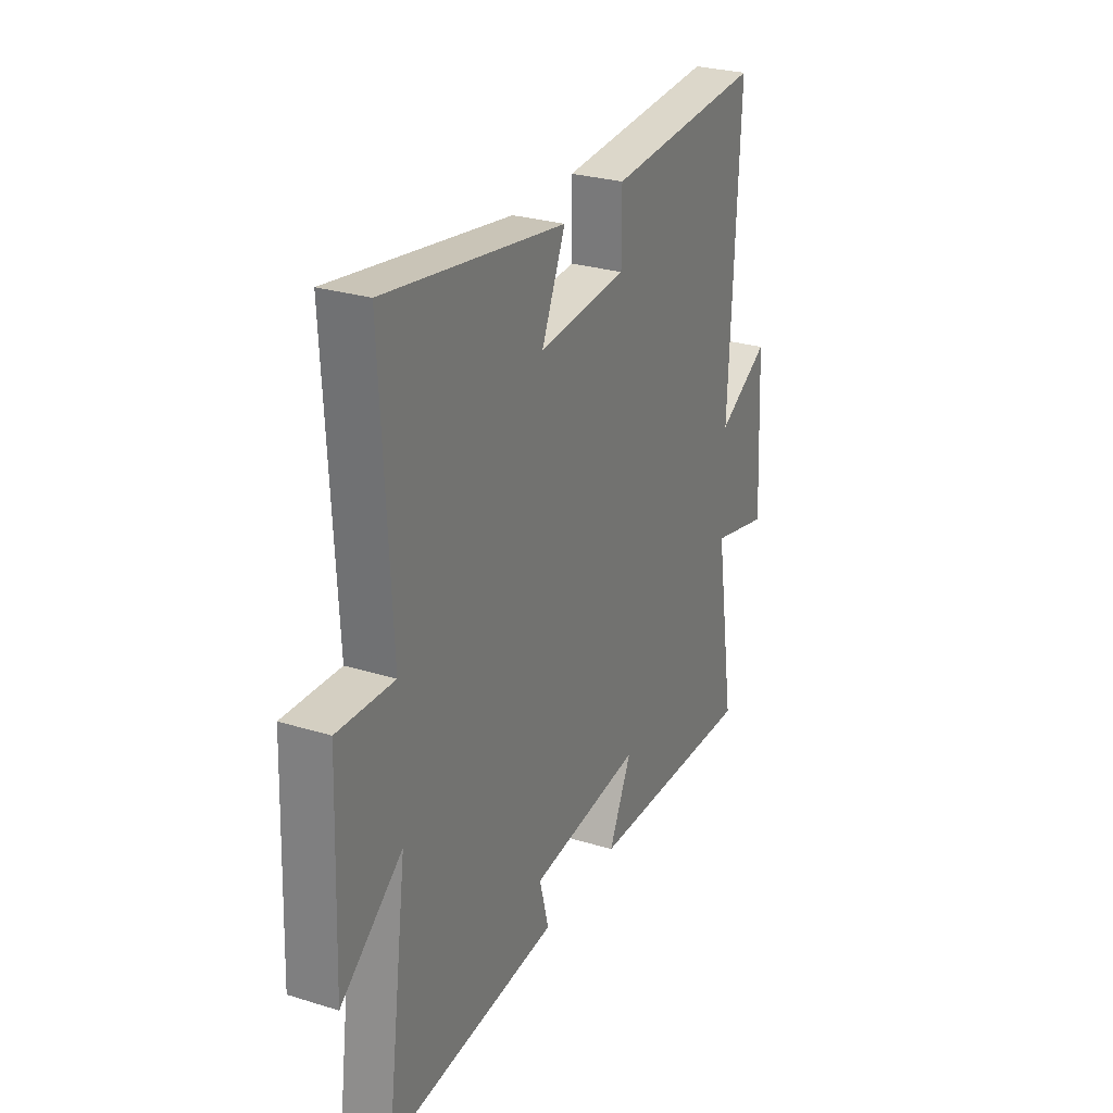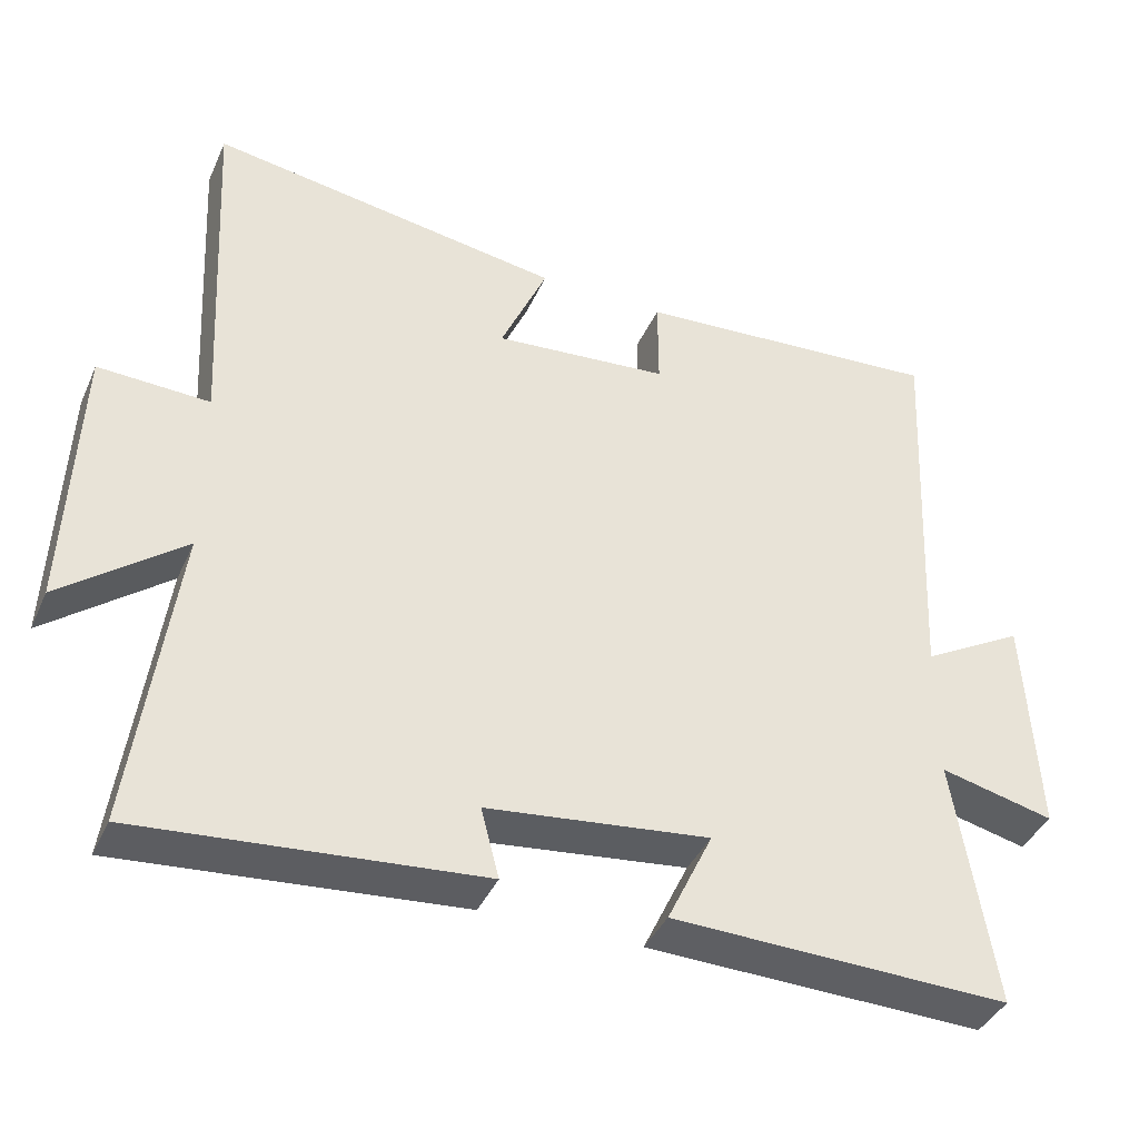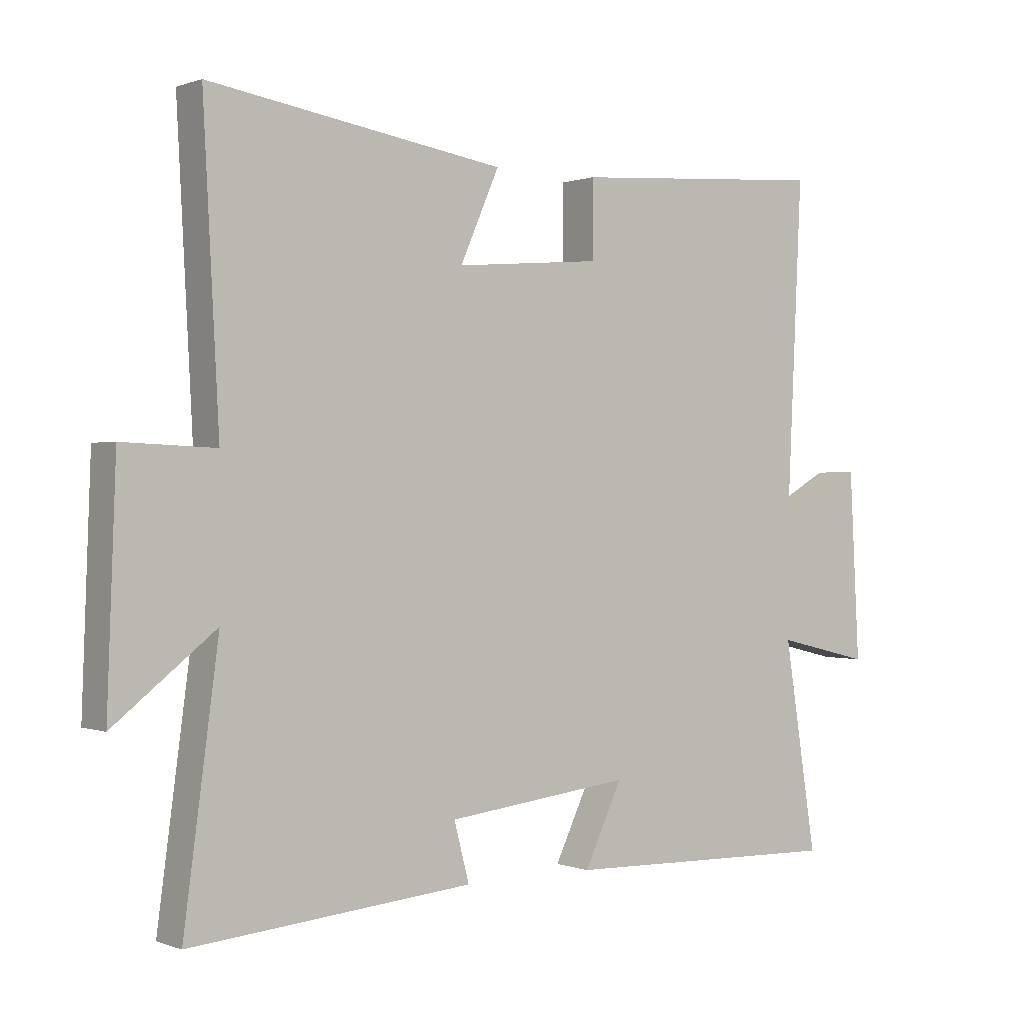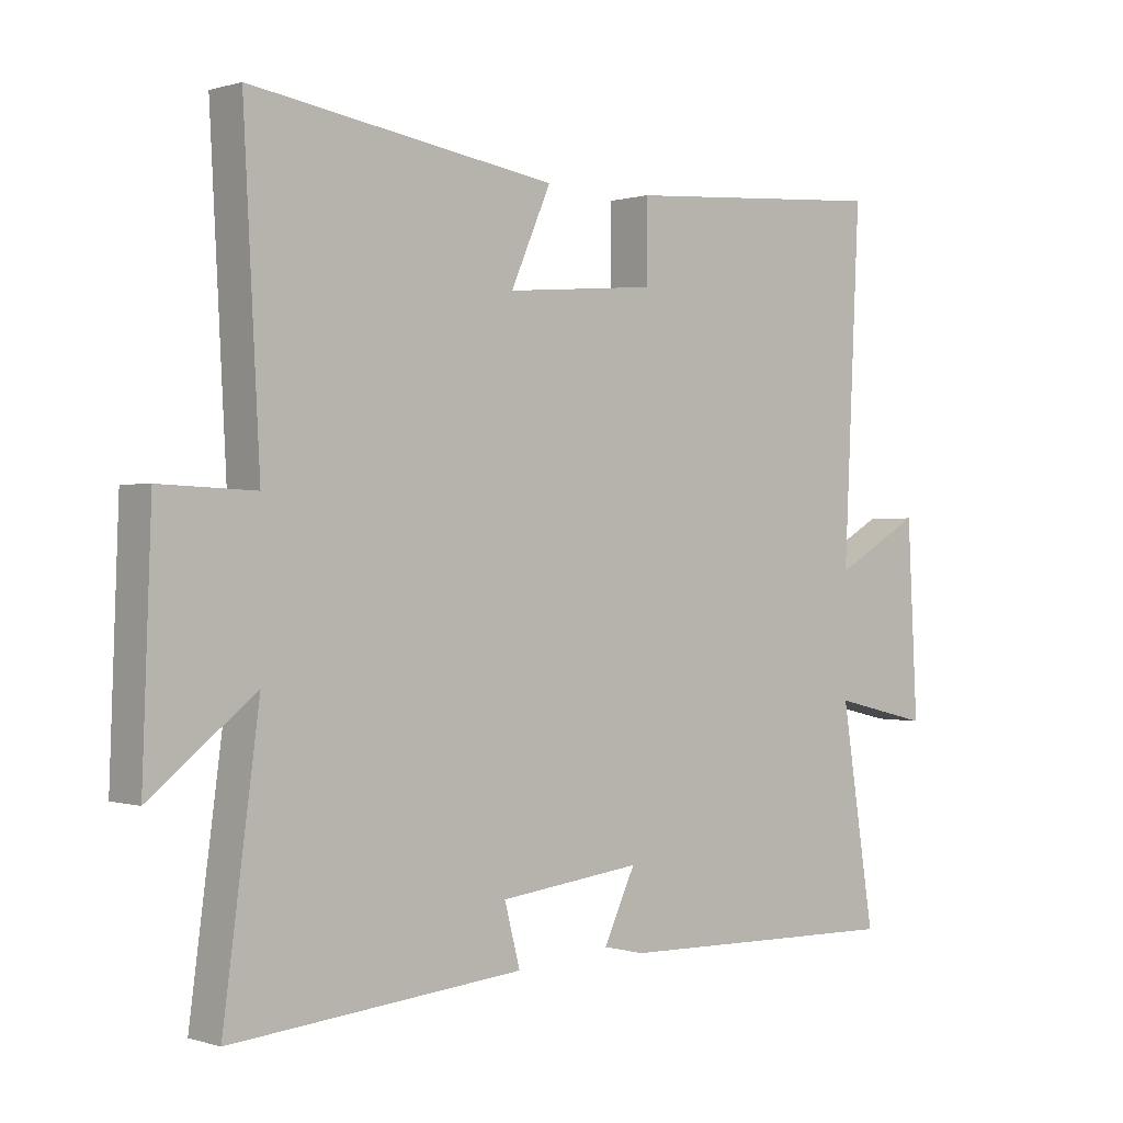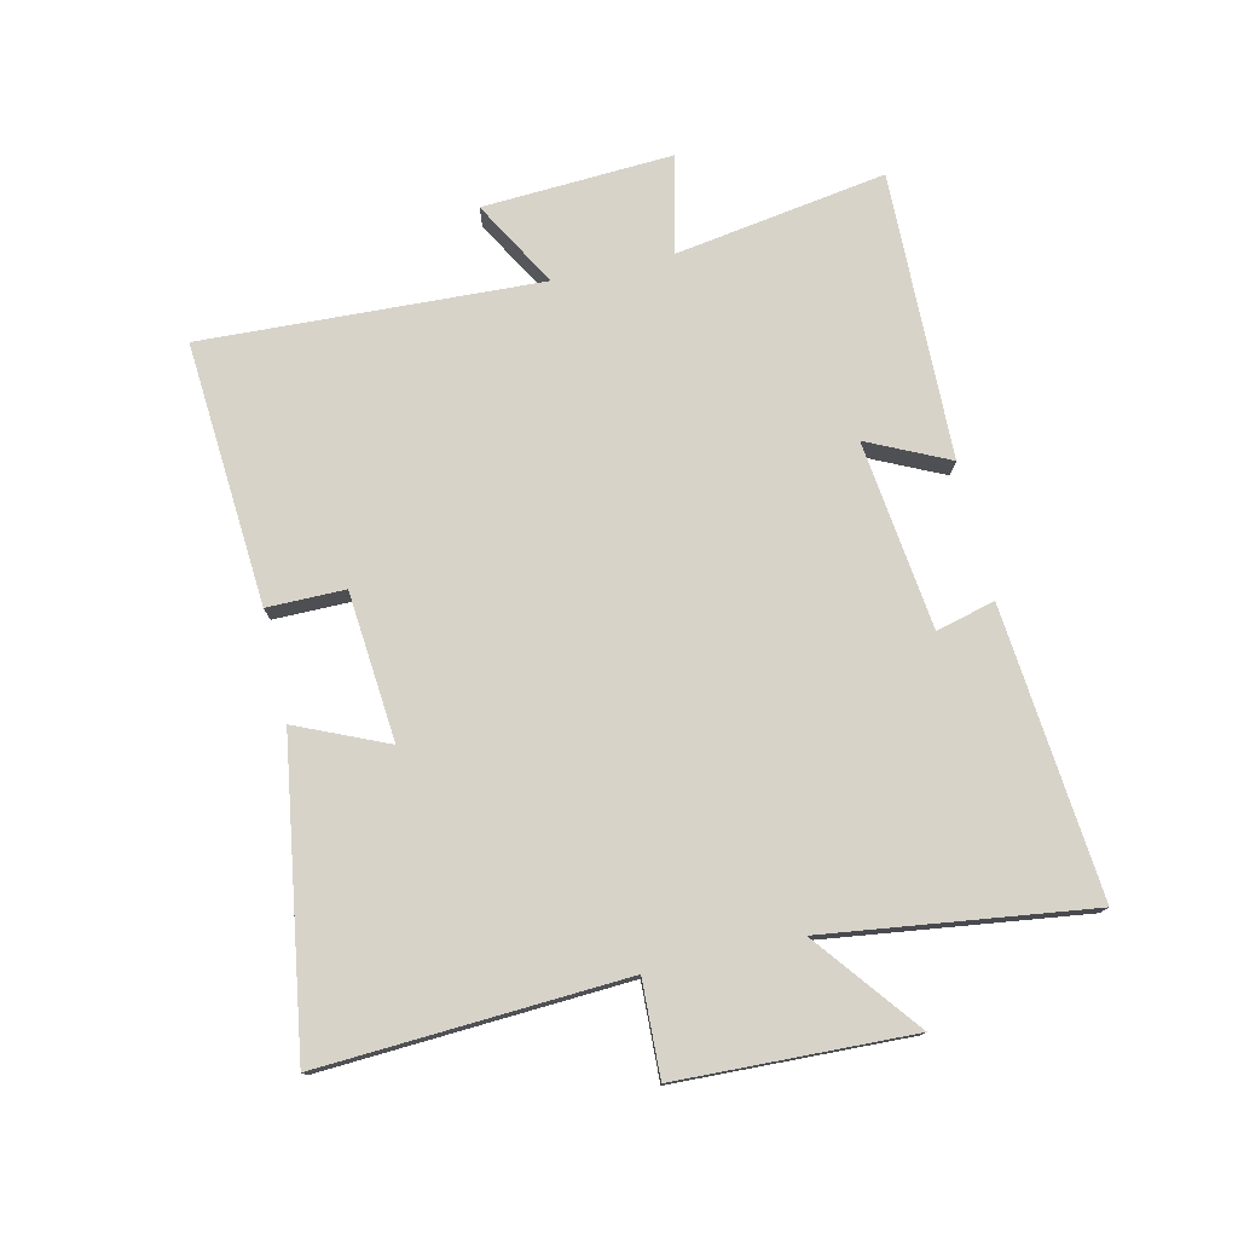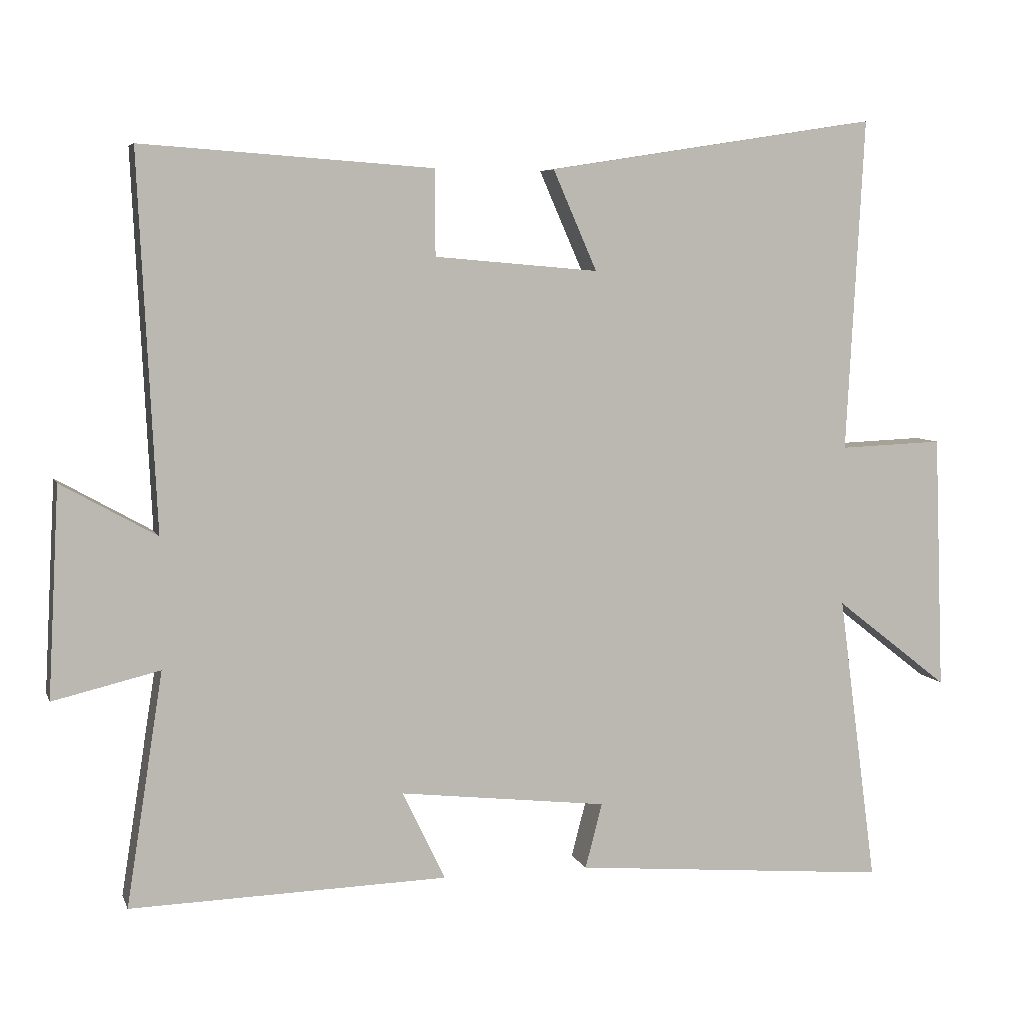
<metadata>
{"format":"obj","ext":"obj","renderer":"f3d","projection":"perspective","resolution":1024,"background":"white","views":[{"elev":27.5,"azim":115.4,"up":"+Z"},{"elev":-39.9,"azim":157.4,"up":"+Z"},{"elev":0.3,"azim":143.4,"up":"+Z"},{"elev":0.3,"azim":138.9,"up":"+Z"},{"elev":76.3,"azim":77.0,"up":"+Y"},{"elev":6.3,"azim":-15.2,"up":"+Z"}]}
</metadata>
<code>
v -0.552 0.07 -0.512
v -0.5 0.07 -0.182
v -0.651 0.07 -0.218
v -0.635 0.07 0.078
v -0.5 0.07 0.002
v -0.525 0.07 0.529
v -0.114 0.07 0.5
v -0.114 0.07 0.379
v 0.118 0.07 0.359
v 0.056 0.07 0.5
v 0.525 0.07 0.573
v 0.5 0.07 0.101
v 0.647 0.07 0.107
v 0.661 0.07 -0.255
v 0.5 0.07 -0.129
v 0.555 0.07 -0.539
v 0.106 0.07 -0.5
v 0.13 0.07 -0.408
v -0.164 0.07 -0.374
v -0.104 0.07 -0.5
v -0.552 0 -0.512
v -0.5 0 -0.182
v -0.651 0 -0.218
v -0.635 0 0.078
v -0.5 0 0.002
v -0.525 0 0.529
v -0.114 0 0.5
v -0.114 0 0.379
v 0.118 0 0.359
v 0.056 0 0.5
v 0.525 0 0.573
v 0.5 0 0.101
v 0.647 0 0.107
v 0.661 0 -0.255
v 0.5 0 -0.129
v 0.555 0 -0.539
v 0.106 0 -0.5
v 0.13 0 -0.408
v -0.164 0 -0.374
v -0.104 0 -0.5
f 19 20 1 2
f 18 19 2
f 15 16 17 18
f 15 18 2
f 12 13 14 15
f 12 15 2
f 9 10 11 12
f 12 2 3
f 9 12 3
f 8 9 3
f 5 6 7 8
f 5 8 3
f 3 4 5
f 22 21 40 39
f 22 39 38
f 38 37 36 35
f 22 38 35
f 35 34 33 32
f 22 35 32
f 32 31 30 29
f 23 22 32
f 23 32 29
f 23 29 28
f 28 27 26 25
f 23 28 25
f 25 24 23
f 1 21 22 2
f 2 22 23 3
f 3 23 24 4
f 4 24 25 5
f 5 25 26 6
f 6 26 27 7
f 7 27 28 8
f 8 28 29 9
f 9 29 30 10
f 10 30 31 11
f 11 31 32 12
f 12 32 33 13
f 13 33 34 14
f 14 34 35 15
f 15 35 36 16
f 16 36 37 17
f 17 37 38 18
f 18 38 39 19
f 19 39 40 20
f 20 40 21 1

</code>
